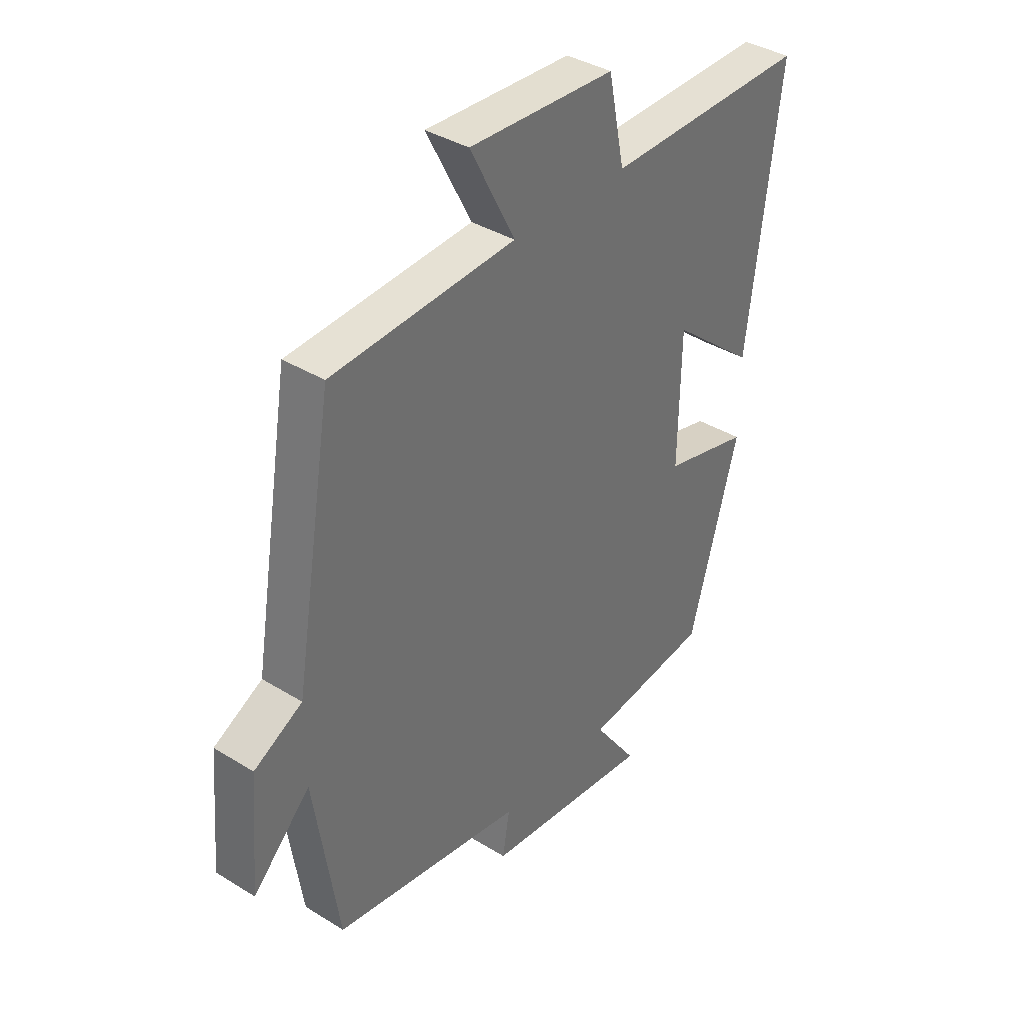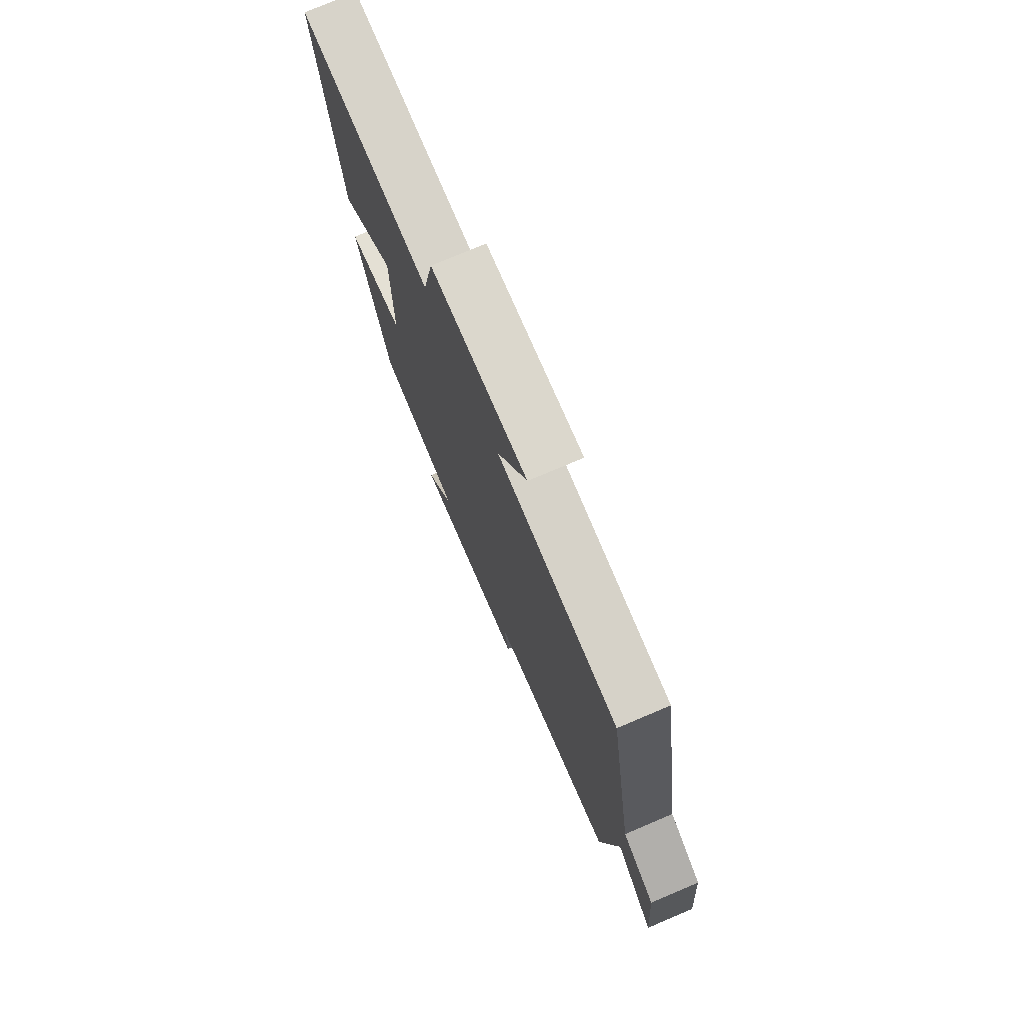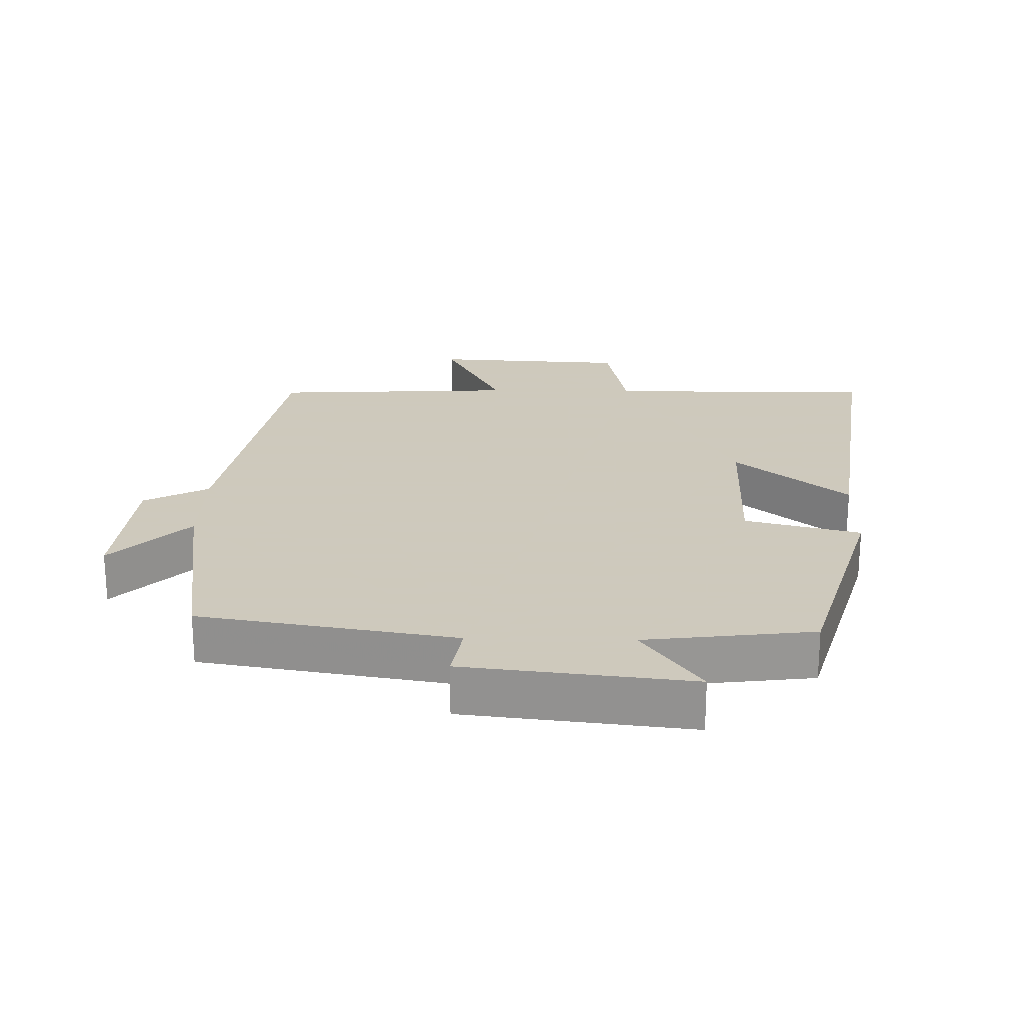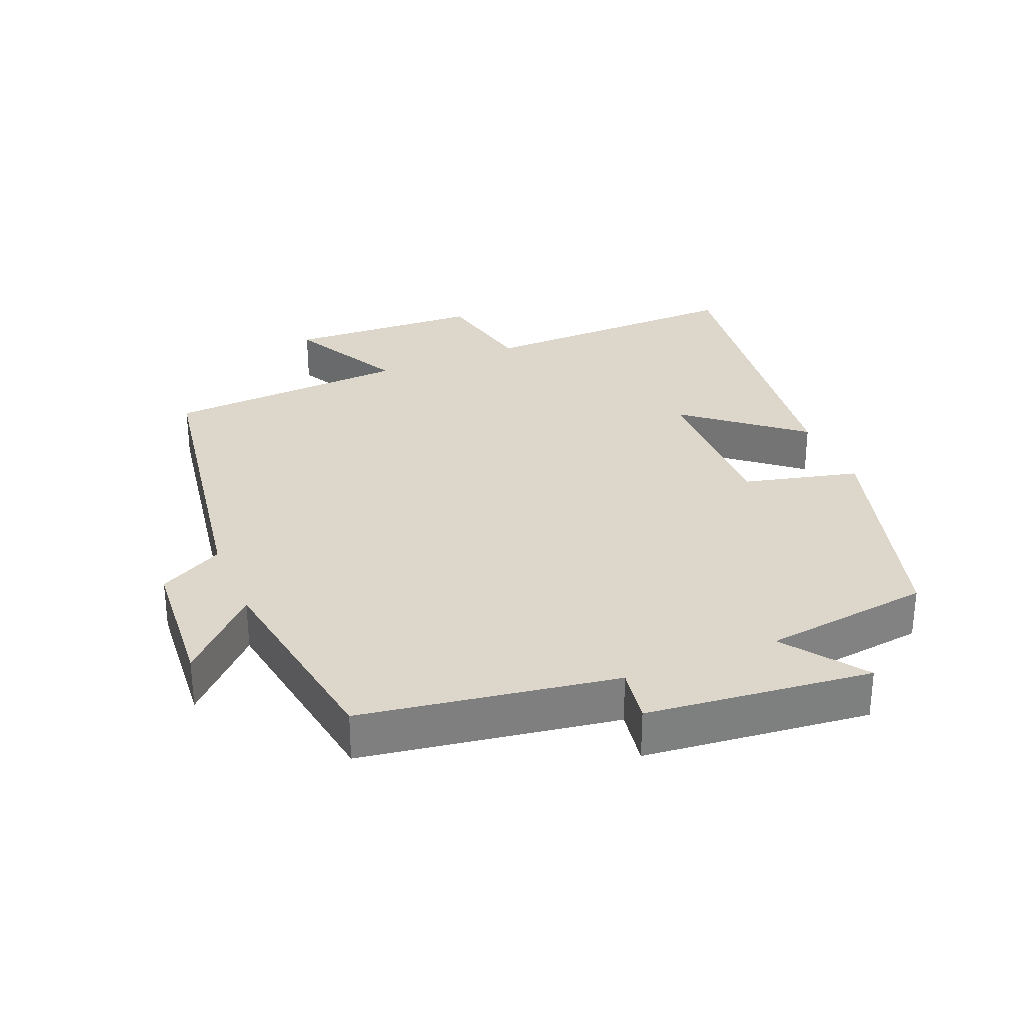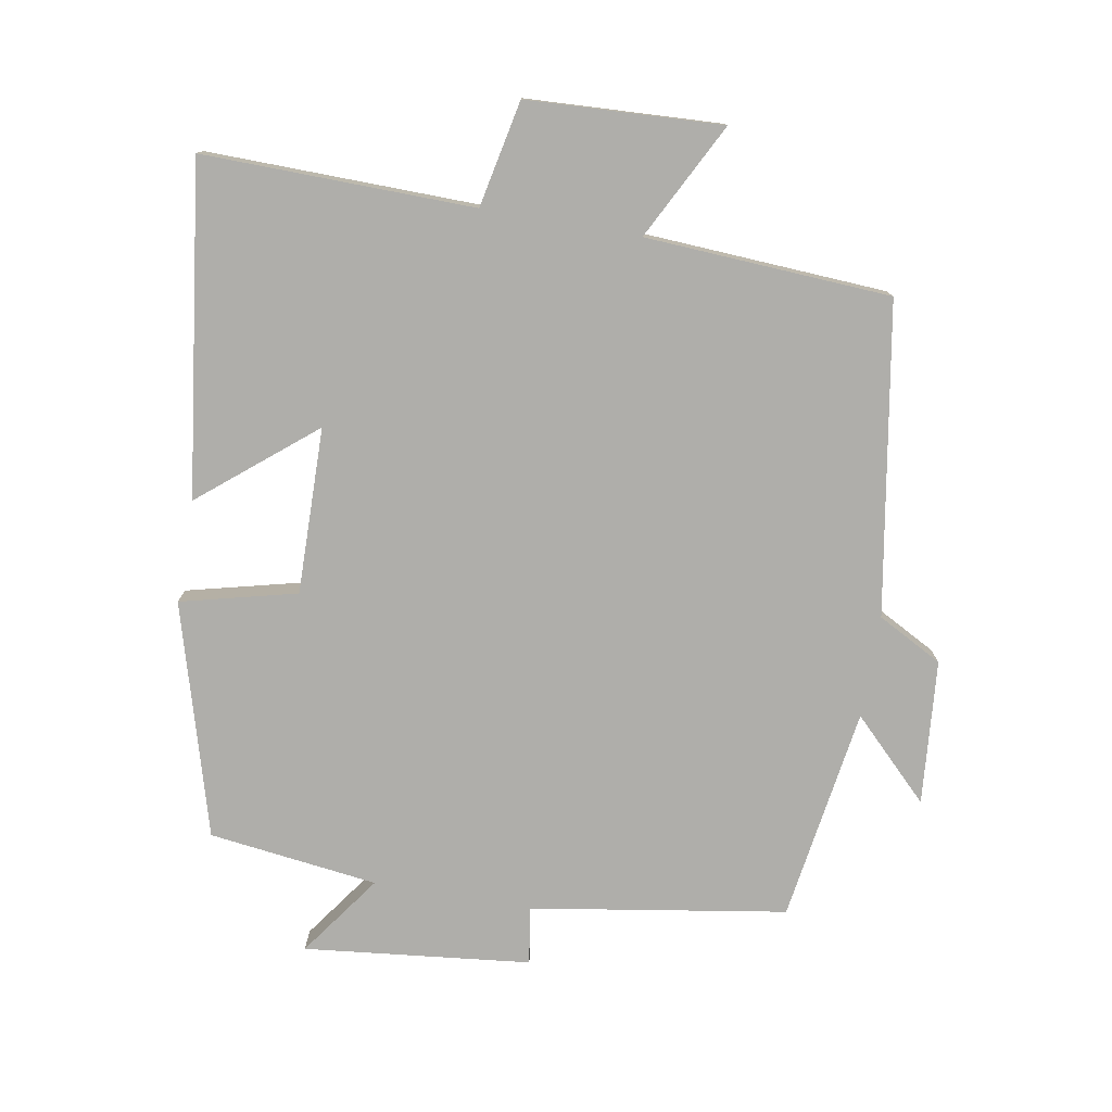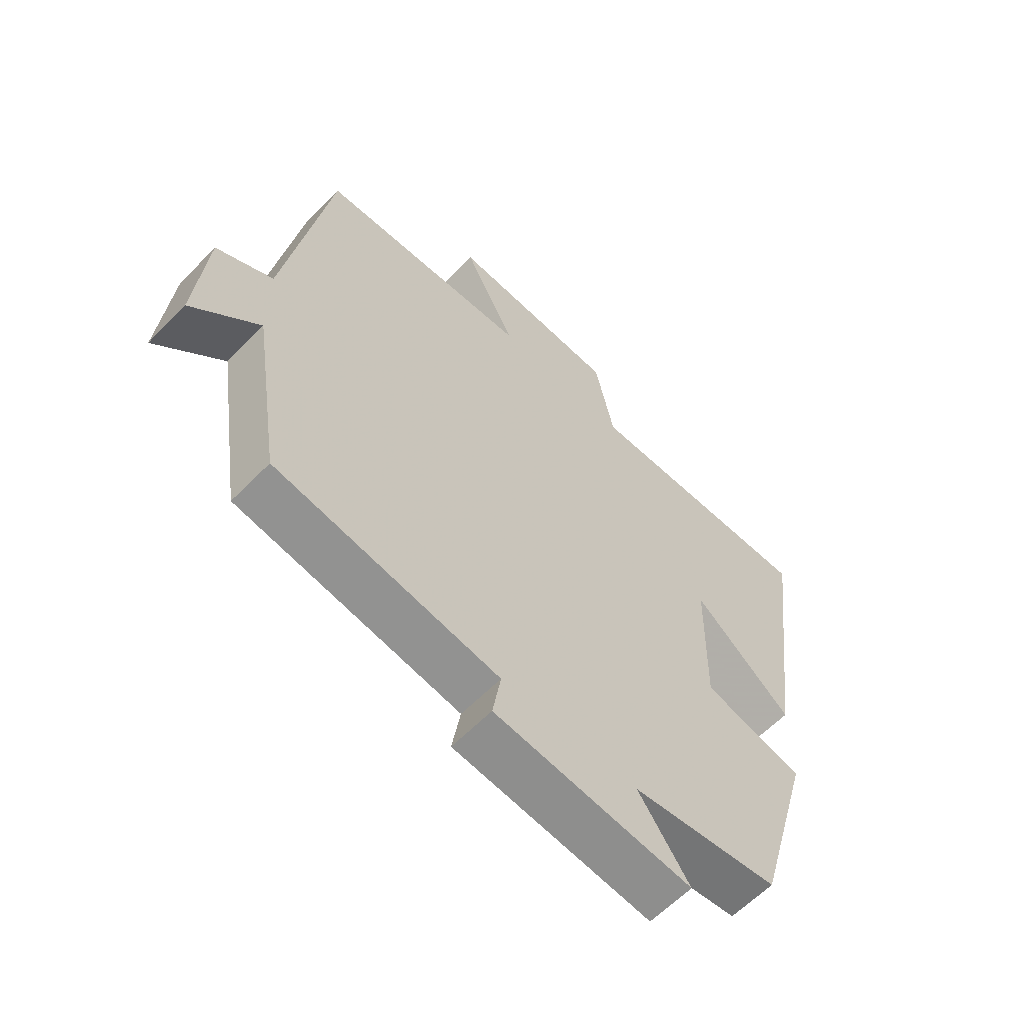
<metadata>
{"format":"obj","ext":"obj","renderer":"f3d","projection":"perspective","resolution":1024,"background":"white","views":[{"elev":37.6,"azim":128.3,"up":"+Z"},{"elev":75.5,"azim":67.0,"up":"+Z"},{"elev":22.6,"azim":-178.6,"up":"+Y"},{"elev":30.4,"azim":157.4,"up":"+Y"},{"elev":-77.6,"azim":-9.9,"up":"+Y"},{"elev":-61.1,"azim":136.0,"up":"+Z"}]}
</metadata>
<code>
v 0.452 0.07 -0.44
v 0.077 0.07 -0.5
v 0.091 0.07 -0.584
v -0.241 0.07 -0.62
v -0.155 0.07 -0.5
v -0.403 0.07 -0.468
v -0.5 0.07 -0.127
v -0.33 0.07 -0.085
v -0.334 0.07 0.159
v -0.5 0.07 0.023
v -0.563 0.07 0.507
v -0.166 0.07 0.5
v -0.134 0.07 0.656
v 0.152 0.07 0.67
v 0.064 0.07 0.5
v 0.424 0.07 0.479
v 0.5 0.07 0.024
v 0.595 0.07 -0.027
v 0.613 0.07 -0.239
v 0.5 0.07 -0.126
v 0.452 0 -0.44
v 0.077 0 -0.5
v 0.091 0 -0.584
v -0.241 0 -0.62
v -0.155 0 -0.5
v -0.403 0 -0.468
v -0.5 0 -0.127
v -0.33 0 -0.085
v -0.334 0 0.159
v -0.5 0 0.023
v -0.563 0 0.507
v -0.166 0 0.5
v -0.134 0 0.656
v 0.152 0 0.67
v 0.064 0 0.5
v 0.424 0 0.479
v 0.5 0 0.024
v 0.595 0 -0.027
v 0.613 0 -0.239
v 0.5 0 -0.126
f 17 18 19 20
f 20 1 2
f 17 20 2
f 16 17 2
f 15 16 2
f 12 13 14 15
f 12 15 2
f 9 10 11 12
f 12 2 3
f 9 12 3
f 8 9 3
f 5 6 7 8
f 5 8 3
f 3 4 5
f 40 39 38 37
f 22 21 40
f 22 40 37
f 22 37 36
f 22 36 35
f 35 34 33 32
f 22 35 32
f 32 31 30 29
f 23 22 32
f 23 32 29
f 23 29 28
f 28 27 26 25
f 23 28 25
f 25 24 23
f 1 21 22 2
f 2 22 23 3
f 3 23 24 4
f 4 24 25 5
f 5 25 26 6
f 6 26 27 7
f 7 27 28 8
f 8 28 29 9
f 9 29 30 10
f 10 30 31 11
f 11 31 32 12
f 12 32 33 13
f 13 33 34 14
f 14 34 35 15
f 15 35 36 16
f 16 36 37 17
f 17 37 38 18
f 18 38 39 19
f 19 39 40 20
f 20 40 21 1

</code>
